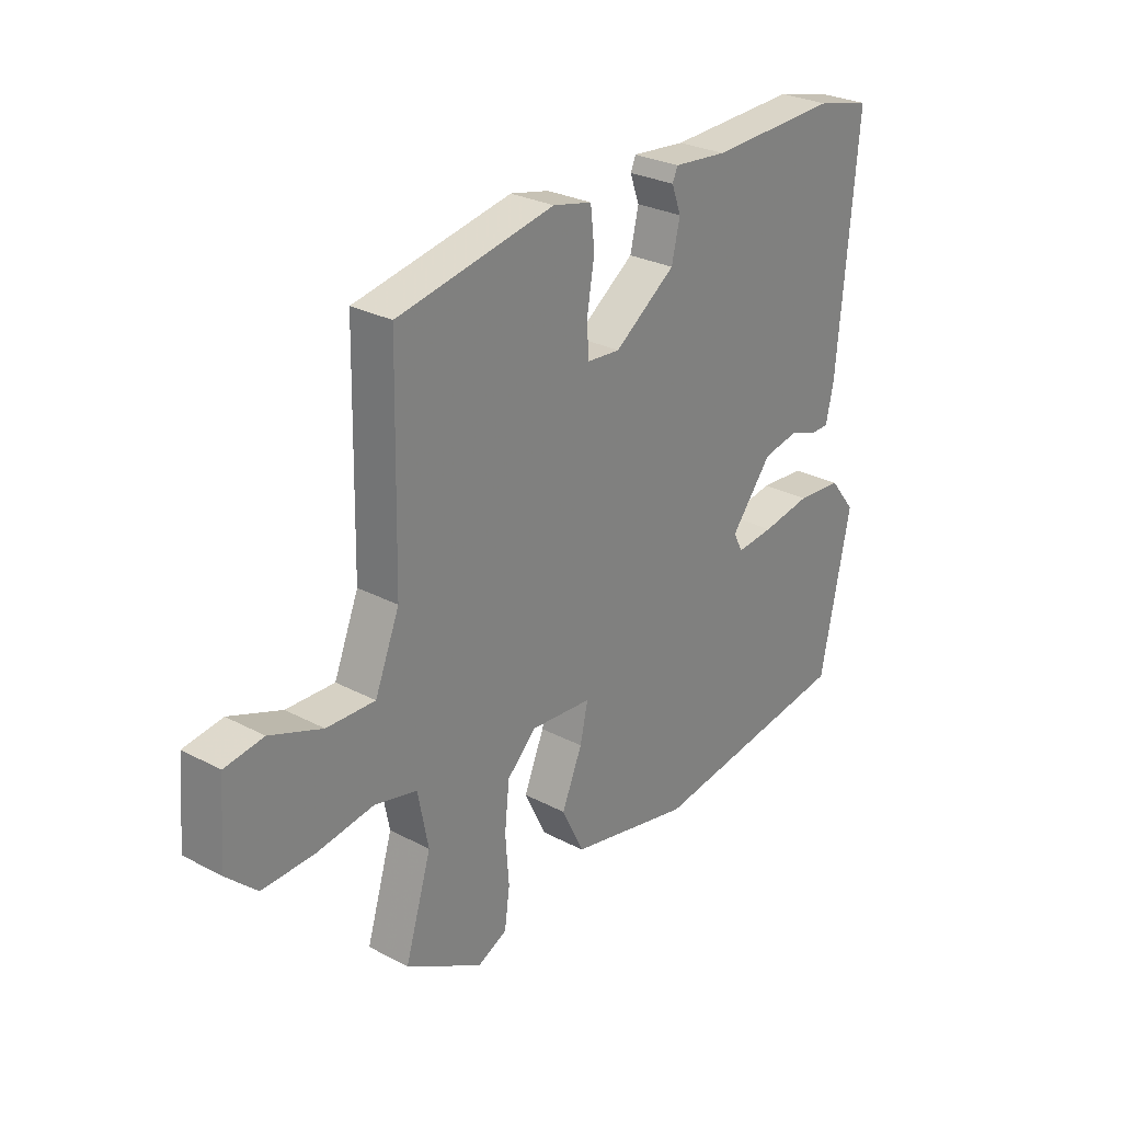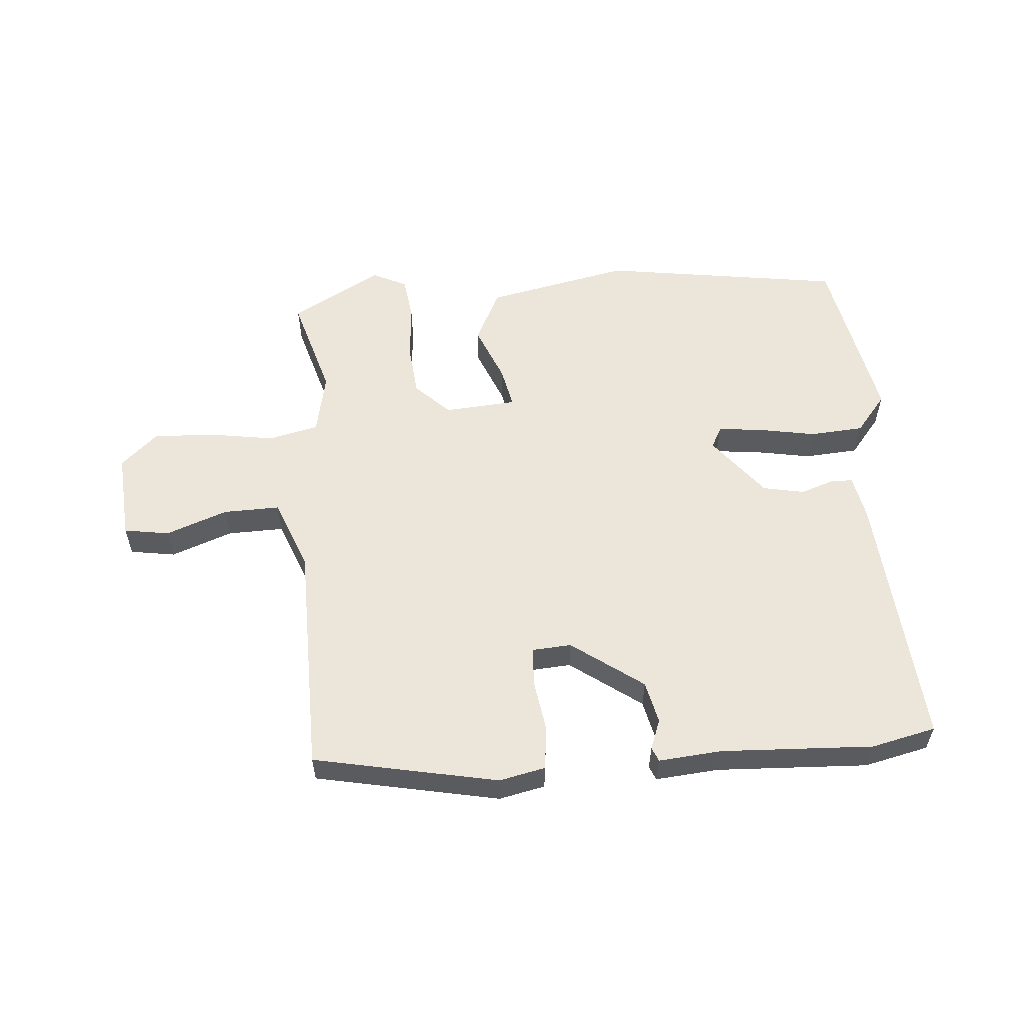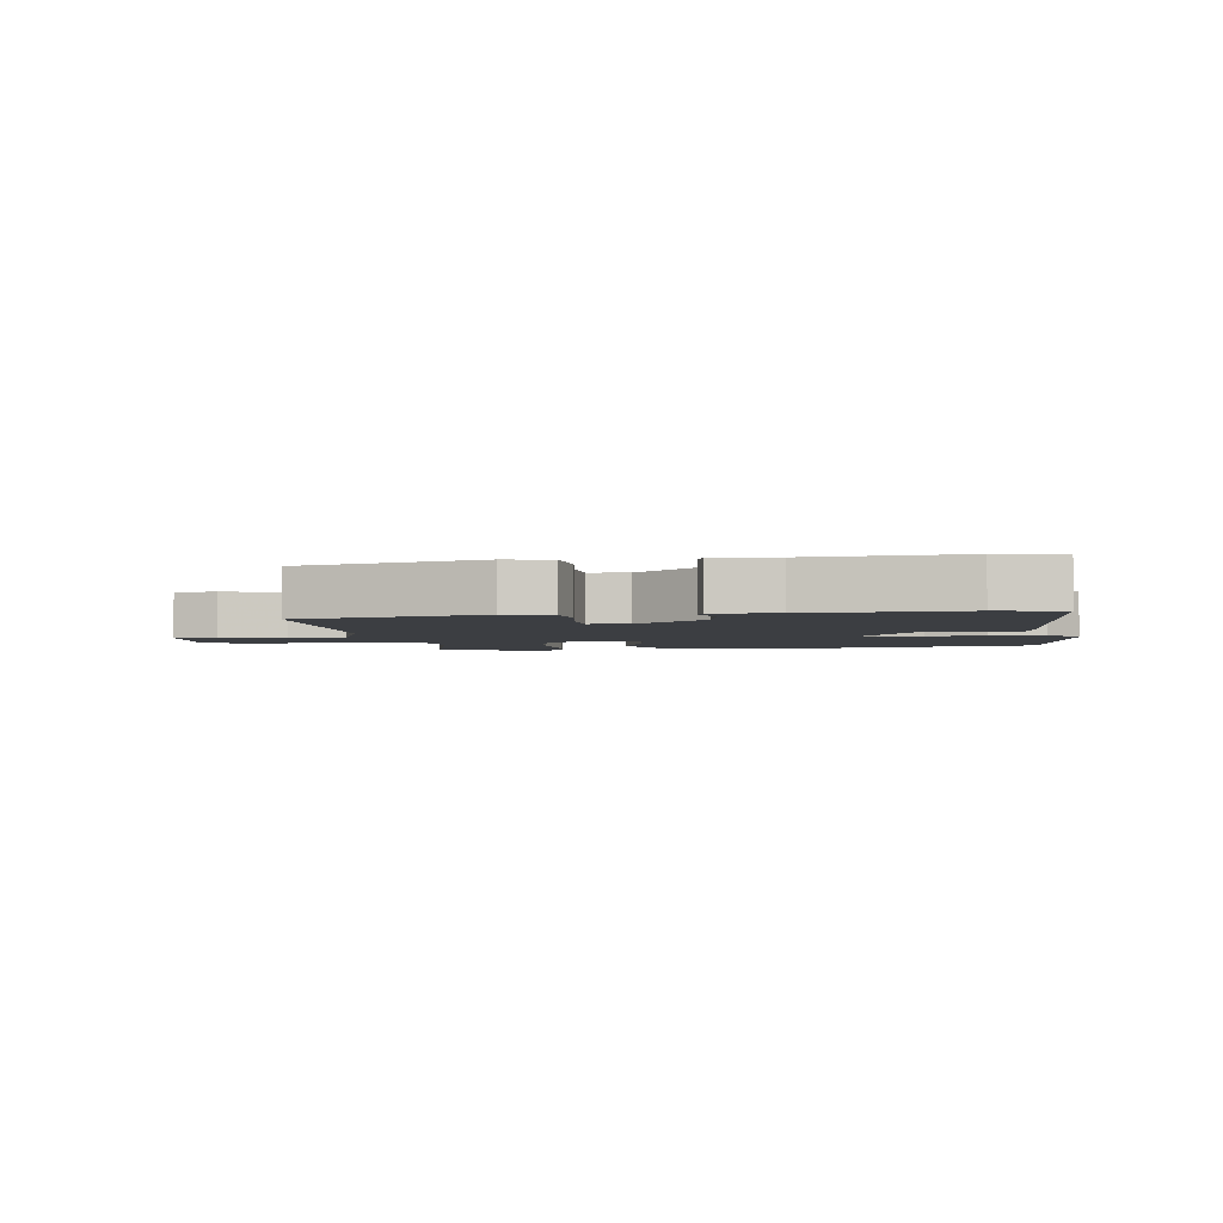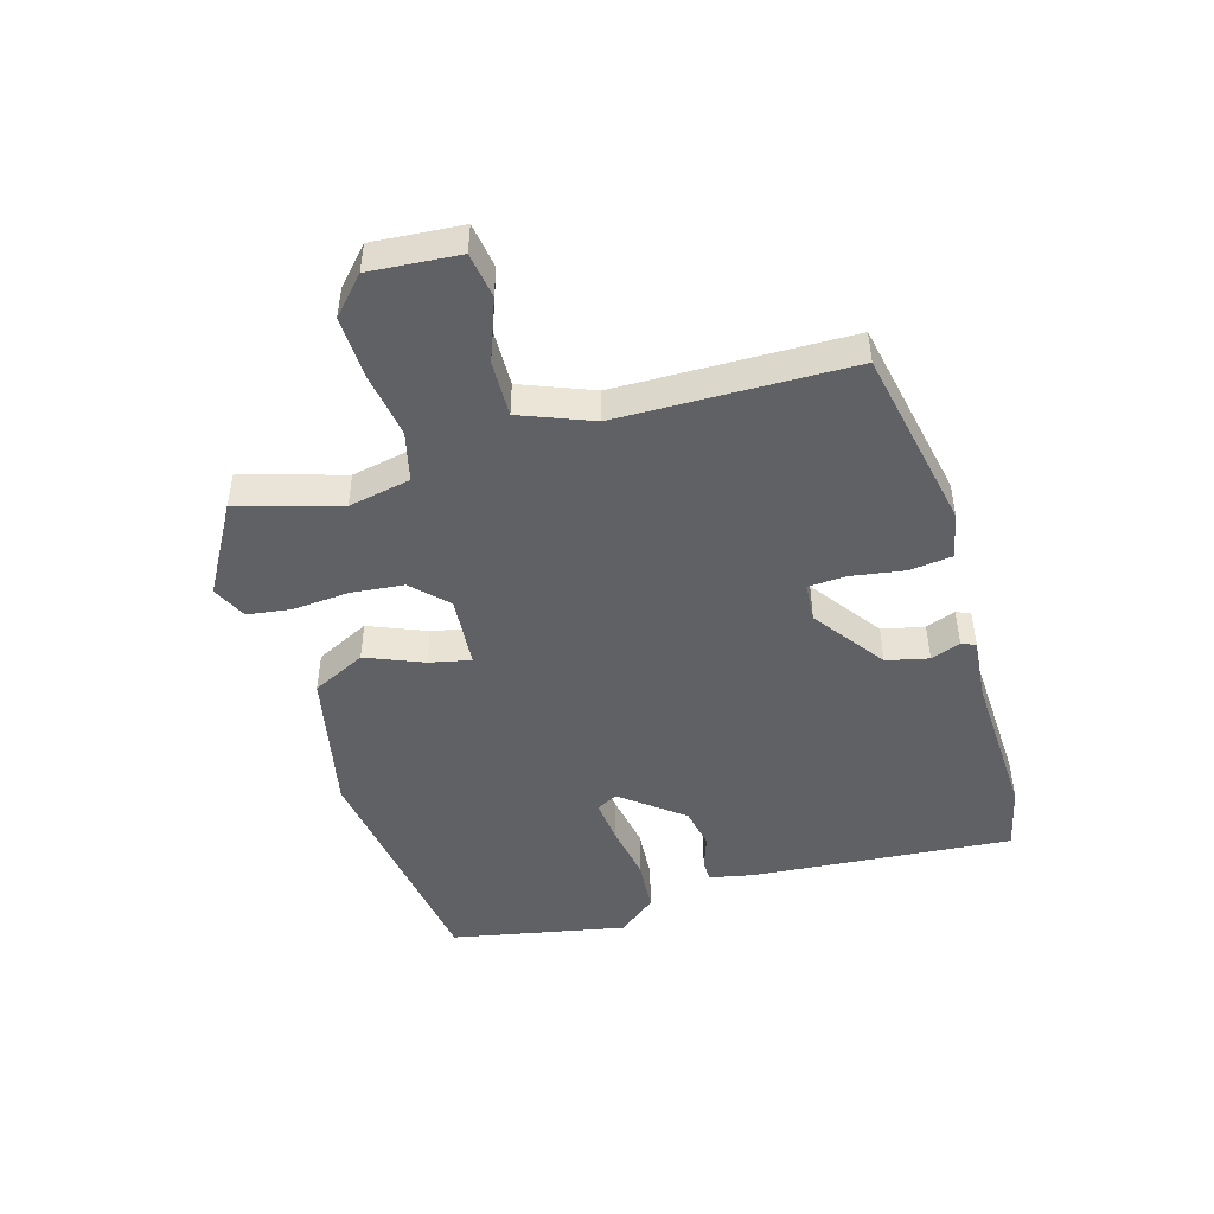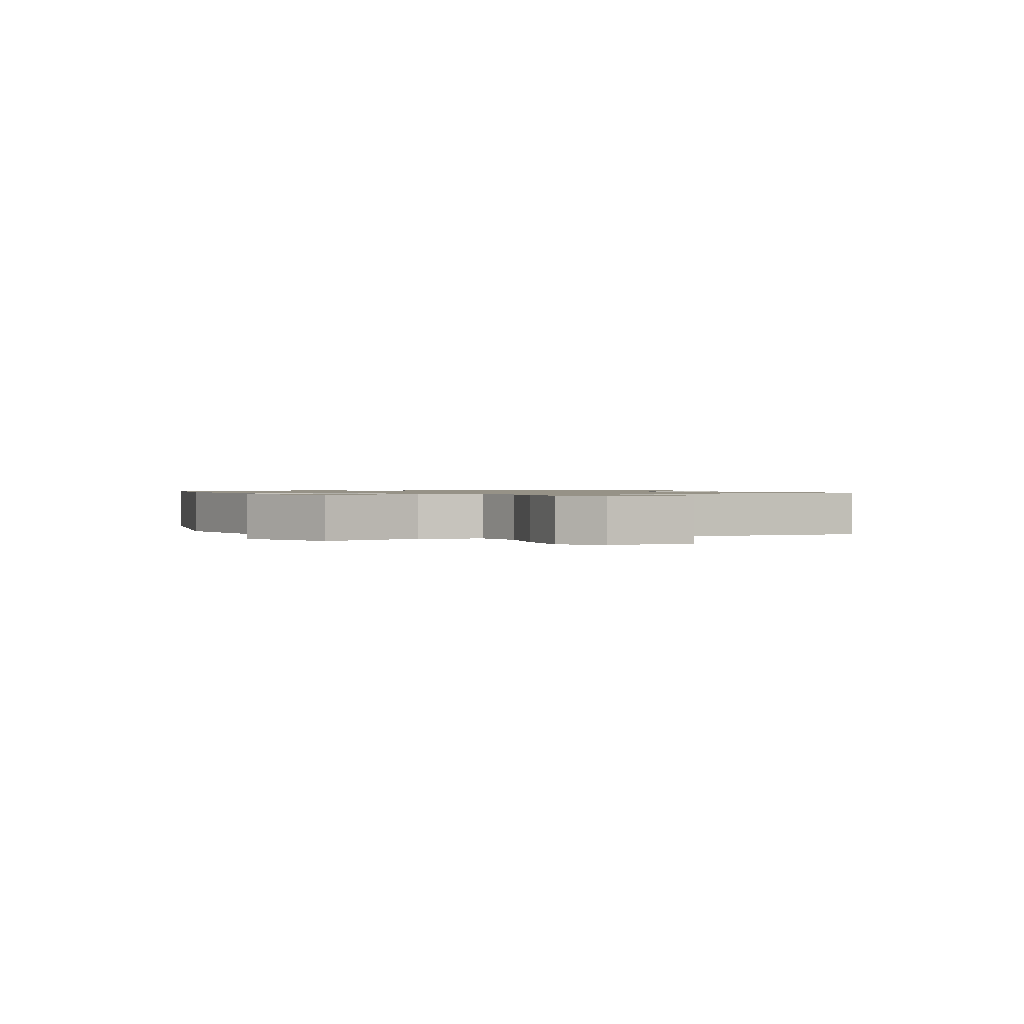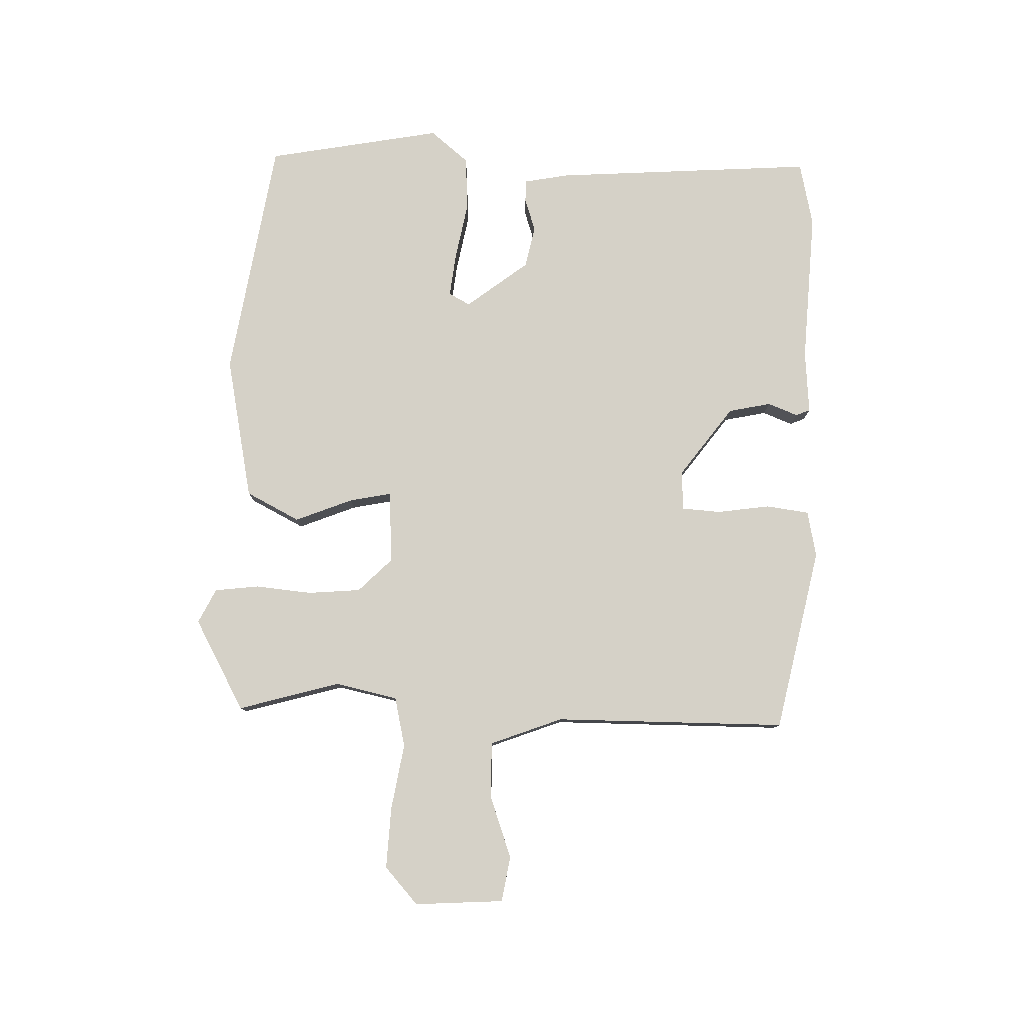
<metadata>
{"format":"obj","ext":"obj","renderer":"f3d","projection":"perspective","resolution":1024,"background":"white","views":[{"elev":27.9,"azim":-51.2,"up":"+Z"},{"elev":56.7,"azim":-4.0,"up":"+Y"},{"elev":-3.4,"azim":9.4,"up":"+Y"},{"elev":-47.3,"azim":-73.4,"up":"+Y"},{"elev":1.0,"azim":-111.7,"up":"+Y"},{"elev":79.7,"azim":-87.3,"up":"+Y"}]}
</metadata>
<code>
v -0.504 0.07 0.482
v -0.203 0.07 0.54
v -0.128 0.07 0.523
v -0.12 0.07 0.453
v -0.134 0.07 0.367
v -0.131 0.07 0.304
v -0.067 0.07 0.299
v 0.05 0.07 0.382
v 0.066 0.07 0.451
v 0.048 0.07 0.5
v 0.058 0.07 0.523
v 0.161 0.07 0.513
v 0.409 0.07 0.522
v 0.514 0.07 0.497
v 0.477 0.07 0.071
v 0.462 0.07 -0.001
v 0.426 0.07 -0.001
v 0.372 0.07 0.018
v 0.304 0.07 0.005
v 0.225 0.07 -0.094
v 0.243 0.07 -0.129
v 0.315 0.07 -0.122
v 0.409 0.07 -0.106
v 0.497 0.07 -0.113
v 0.547 0.07 -0.176
v 0.489 0.07 -0.461
v 0.094 0.07 -0.516
v -0.14 0.07 -0.465
v -0.183 0.07 -0.377
v -0.144 0.07 -0.284
v -0.129 0.07 -0.216
v -0.247 0.07 -0.206
v -0.303 0.07 -0.26
v -0.312 0.07 -0.346
v -0.305 0.07 -0.438
v -0.315 0.07 -0.51
v -0.372 0.07 -0.537
v -0.519 0.07 -0.452
v -0.469 0.07 -0.287
v -0.489 0.07 -0.185
v -0.57 0.07 -0.165
v -0.678 0.07 -0.181
v -0.778 0.07 -0.184
v -0.837 0.07 -0.129
v -0.825 0.07 0.016
v -0.751 0.07 0.027
v -0.651 0.07 -0.011
v -0.559 0.07 -0.014
v -0.512 0.07 0.103
v -0.504 0 0.482
v -0.203 0 0.54
v -0.128 0 0.523
v -0.12 0 0.453
v -0.134 0 0.367
v -0.131 0 0.304
v -0.067 0 0.299
v 0.05 0 0.382
v 0.066 0 0.451
v 0.048 0 0.5
v 0.058 0 0.523
v 0.161 0 0.513
v 0.409 0 0.522
v 0.514 0 0.497
v 0.477 0 0.071
v 0.462 0 -0.001
v 0.426 0 -0.001
v 0.372 0 0.018
v 0.304 0 0.005
v 0.225 0 -0.094
v 0.243 0 -0.129
v 0.315 0 -0.122
v 0.409 0 -0.106
v 0.497 0 -0.113
v 0.547 0 -0.176
v 0.489 0 -0.461
v 0.094 0 -0.516
v -0.14 0 -0.465
v -0.183 0 -0.377
v -0.144 0 -0.284
v -0.129 0 -0.216
v -0.247 0 -0.206
v -0.303 0 -0.26
v -0.312 0 -0.346
v -0.305 0 -0.438
v -0.315 0 -0.51
v -0.372 0 -0.537
v -0.519 0 -0.452
v -0.469 0 -0.287
v -0.489 0 -0.185
v -0.57 0 -0.165
v -0.678 0 -0.181
v -0.778 0 -0.184
v -0.837 0 -0.129
v -0.825 0 0.016
v -0.751 0 0.027
v -0.651 0 -0.011
v -0.559 0 -0.014
v -0.512 0 0.103
f 44 45 46 47
f 44 47 48
f 41 42 43 44
f 41 44 48
f 40 41 48 49
f 36 37 38 39
f 34 35 36 39
f 33 34 39 40
f 32 33 40 49
f 27 28 29 30
f 27 30 31
f 26 27 31
f 25 26 31
f 22 23 24 25
f 21 22 25 31
f 20 21 31 32
f 15 16 17 18
f 15 18 19
f 12 13 14 15
f 12 15 19
f 9 10 11 12
f 8 9 12 19
f 7 8 19 20
f 2 3 4 5
f 2 5 6
f 1 2 6
f 49 1 6
f 20 32 49
f 6 7 20 49
f 96 95 94 93
f 97 96 93
f 93 92 91 90
f 97 93 90
f 98 97 90 89
f 88 87 86 85
f 88 85 84 83
f 89 88 83 82
f 98 89 82 81
f 79 78 77 76
f 80 79 76
f 80 76 75
f 80 75 74
f 74 73 72 71
f 80 74 71 70
f 81 80 70 69
f 67 66 65 64
f 68 67 64
f 64 63 62 61
f 68 64 61
f 61 60 59 58
f 68 61 58 57
f 69 68 57 56
f 54 53 52 51
f 55 54 51
f 55 51 50
f 55 50 98
f 98 81 69
f 98 69 56 55
f 1 50 51 2
f 2 51 52 3
f 3 52 53 4
f 4 53 54 5
f 5 54 55 6
f 6 55 56 7
f 7 56 57 8
f 8 57 58 9
f 9 58 59 10
f 10 59 60 11
f 11 60 61 12
f 12 61 62 13
f 13 62 63 14
f 14 63 64 15
f 15 64 65 16
f 16 65 66 17
f 17 66 67 18
f 18 67 68 19
f 19 68 69 20
f 20 69 70 21
f 21 70 71 22
f 22 71 72 23
f 23 72 73 24
f 24 73 74 25
f 25 74 75 26
f 26 75 76 27
f 27 76 77 28
f 28 77 78 29
f 29 78 79 30
f 30 79 80 31
f 31 80 81 32
f 32 81 82 33
f 33 82 83 34
f 34 83 84 35
f 35 84 85 36
f 36 85 86 37
f 37 86 87 38
f 38 87 88 39
f 39 88 89 40
f 40 89 90 41
f 41 90 91 42
f 42 91 92 43
f 43 92 93 44
f 44 93 94 45
f 45 94 95 46
f 46 95 96 47
f 47 96 97 48
f 48 97 98 49
f 49 98 50 1

</code>
